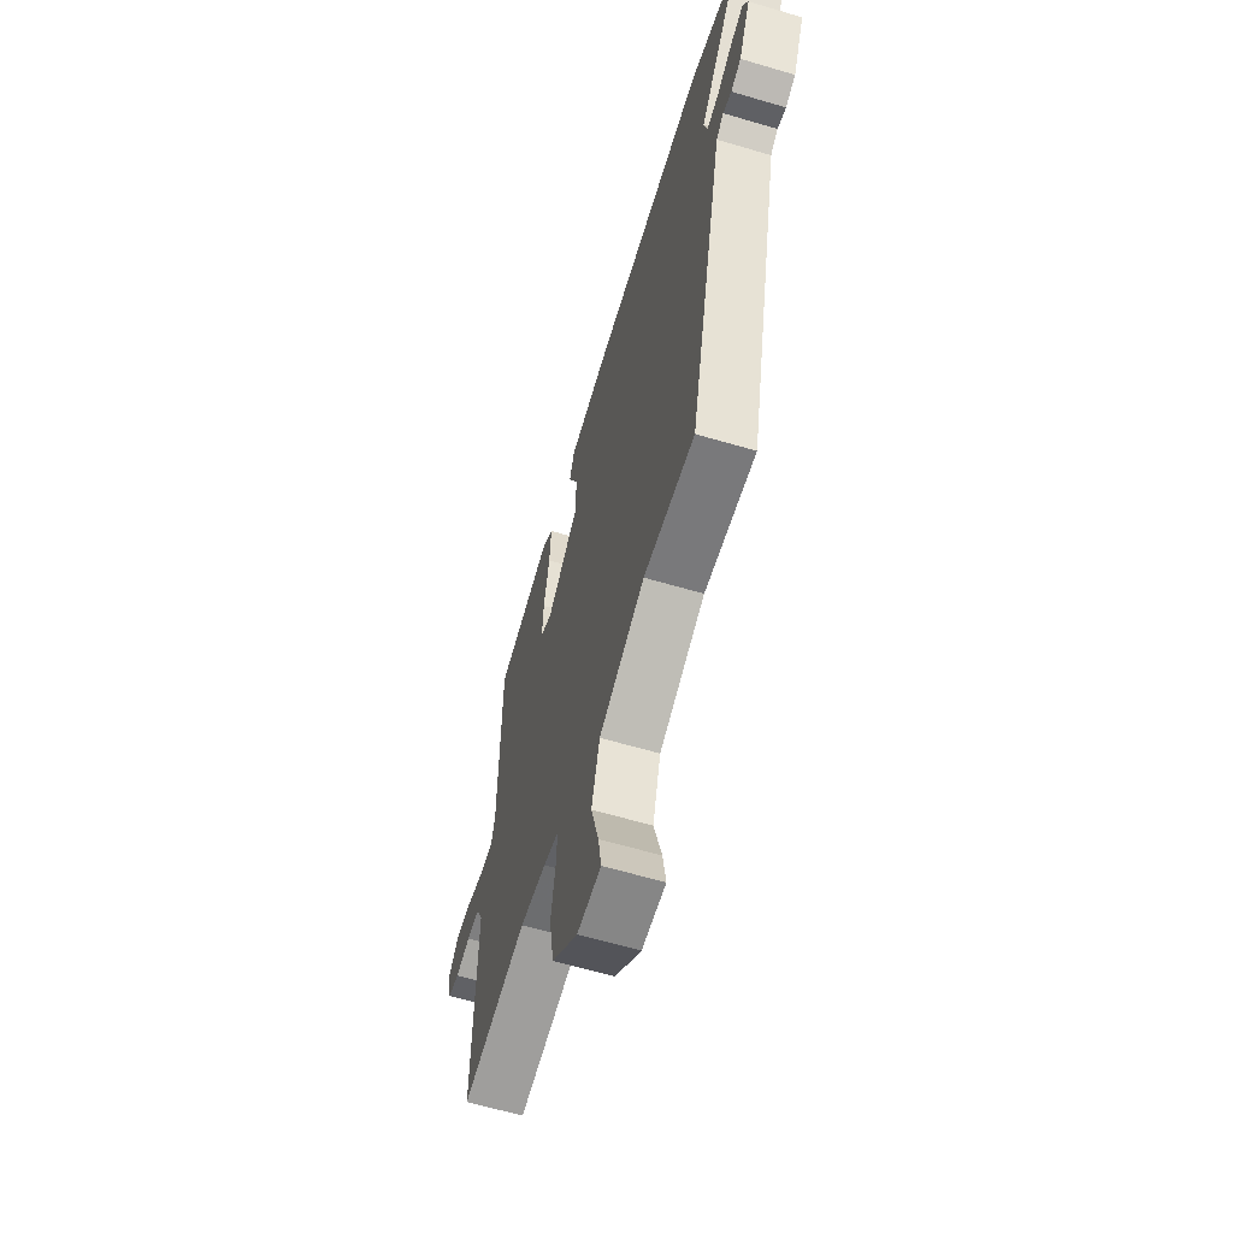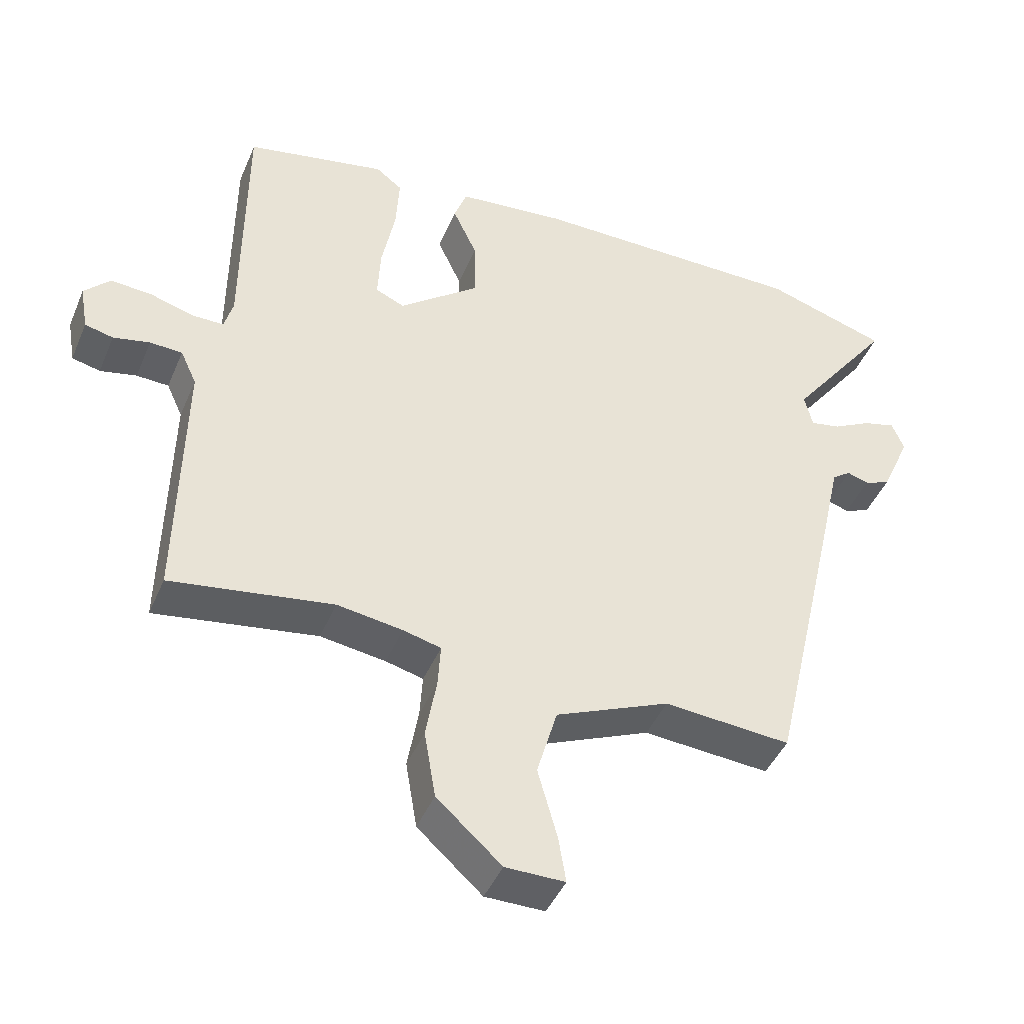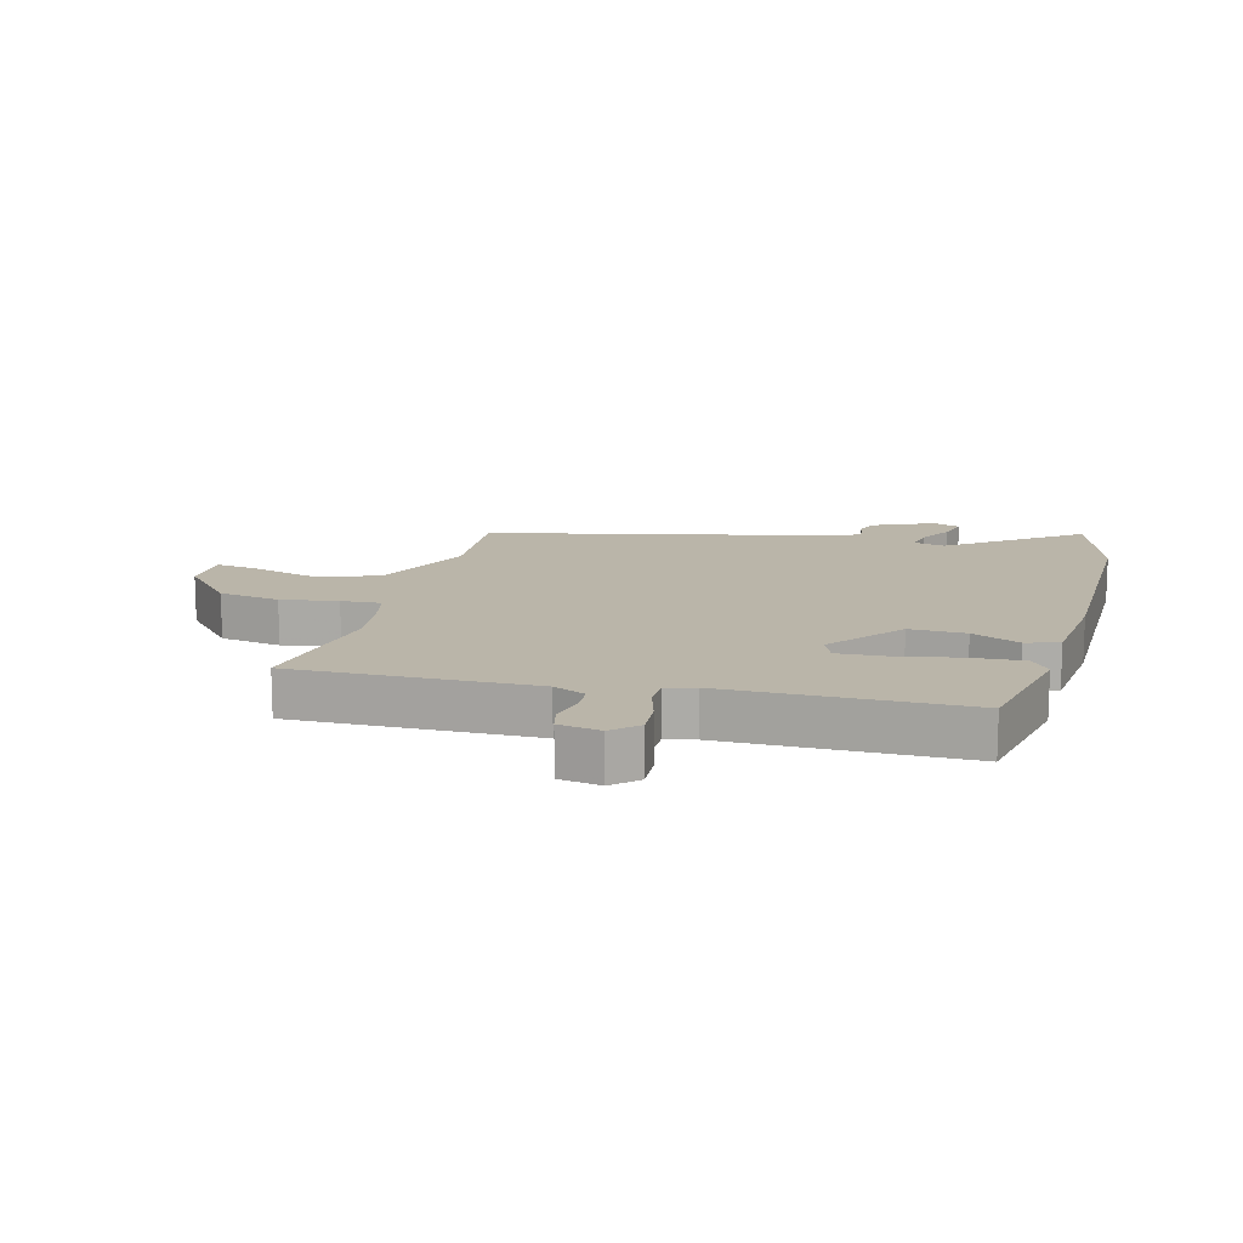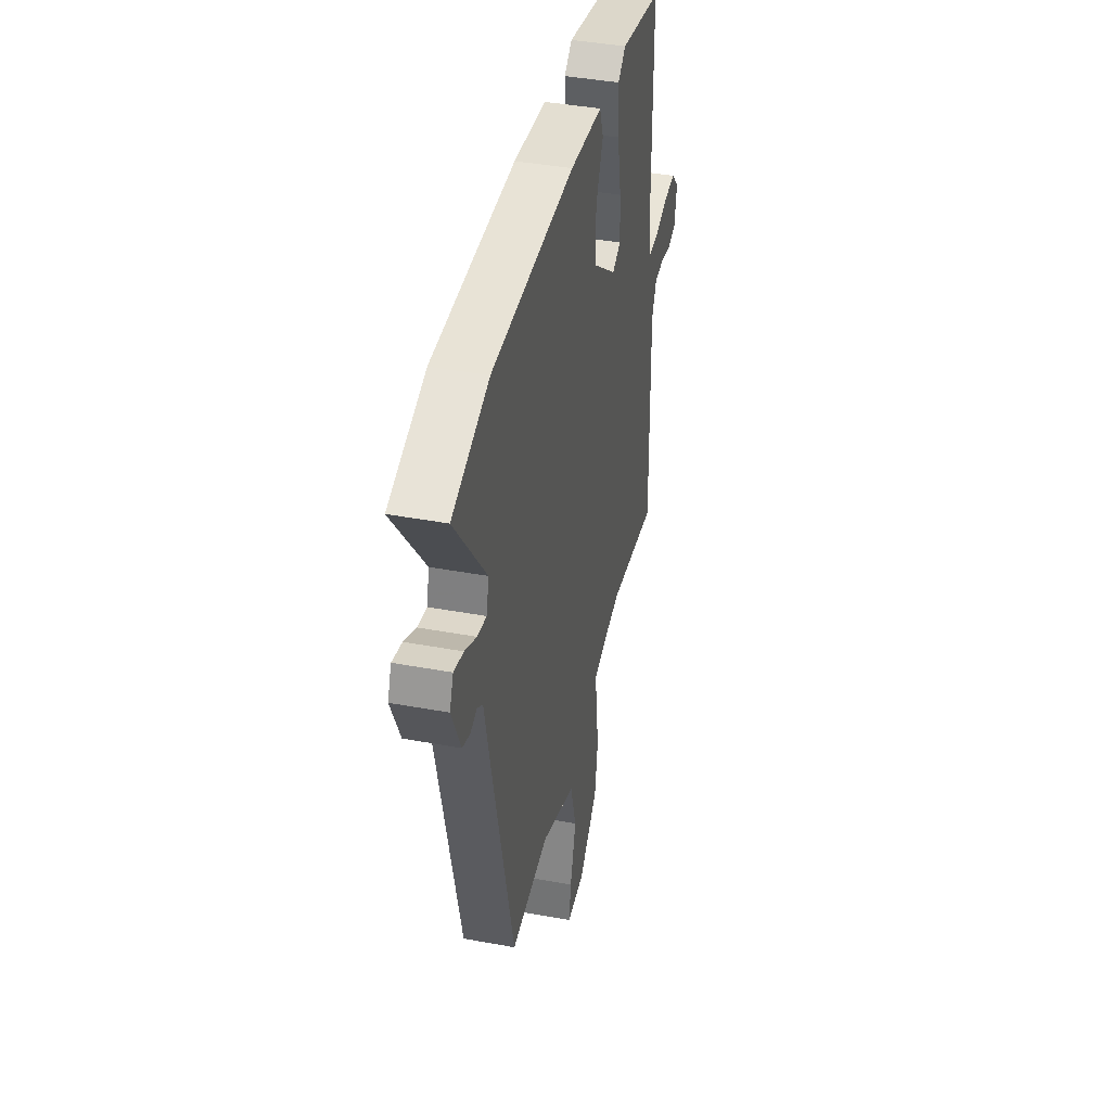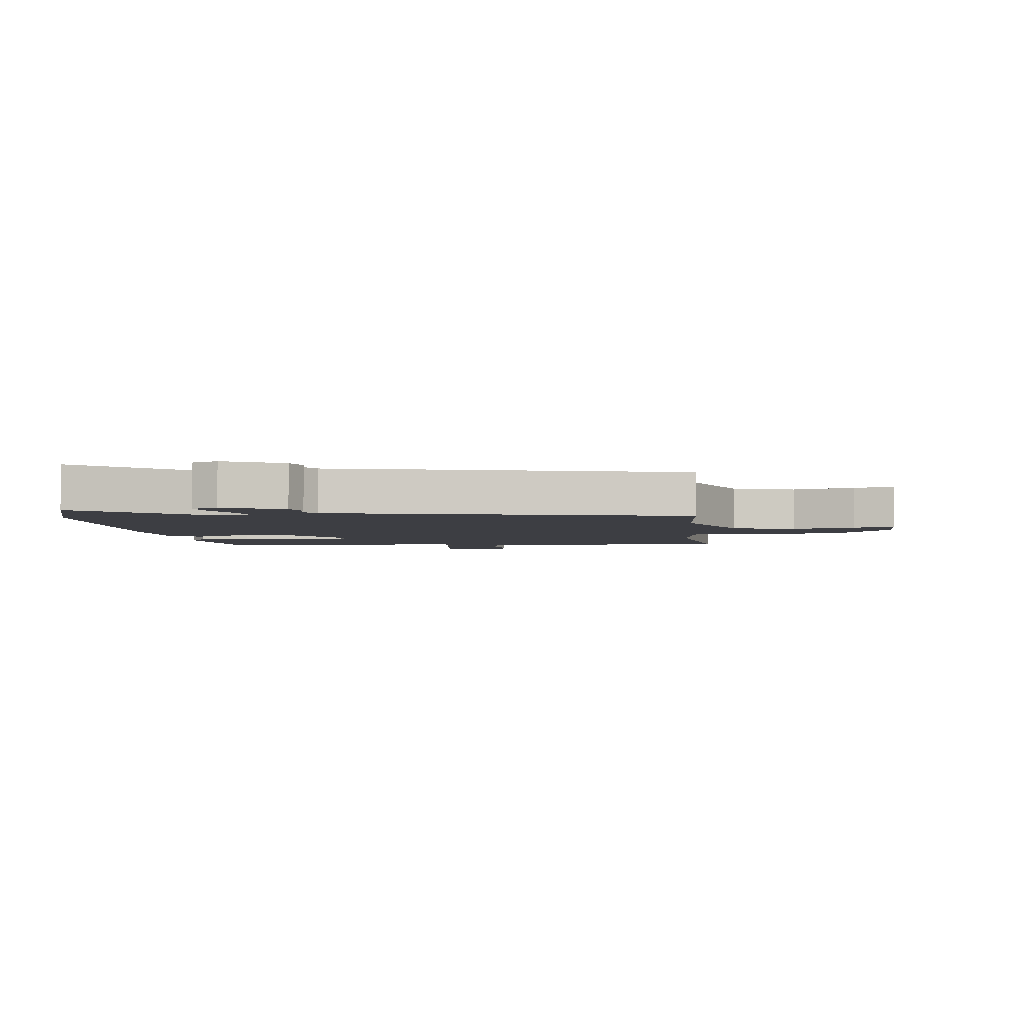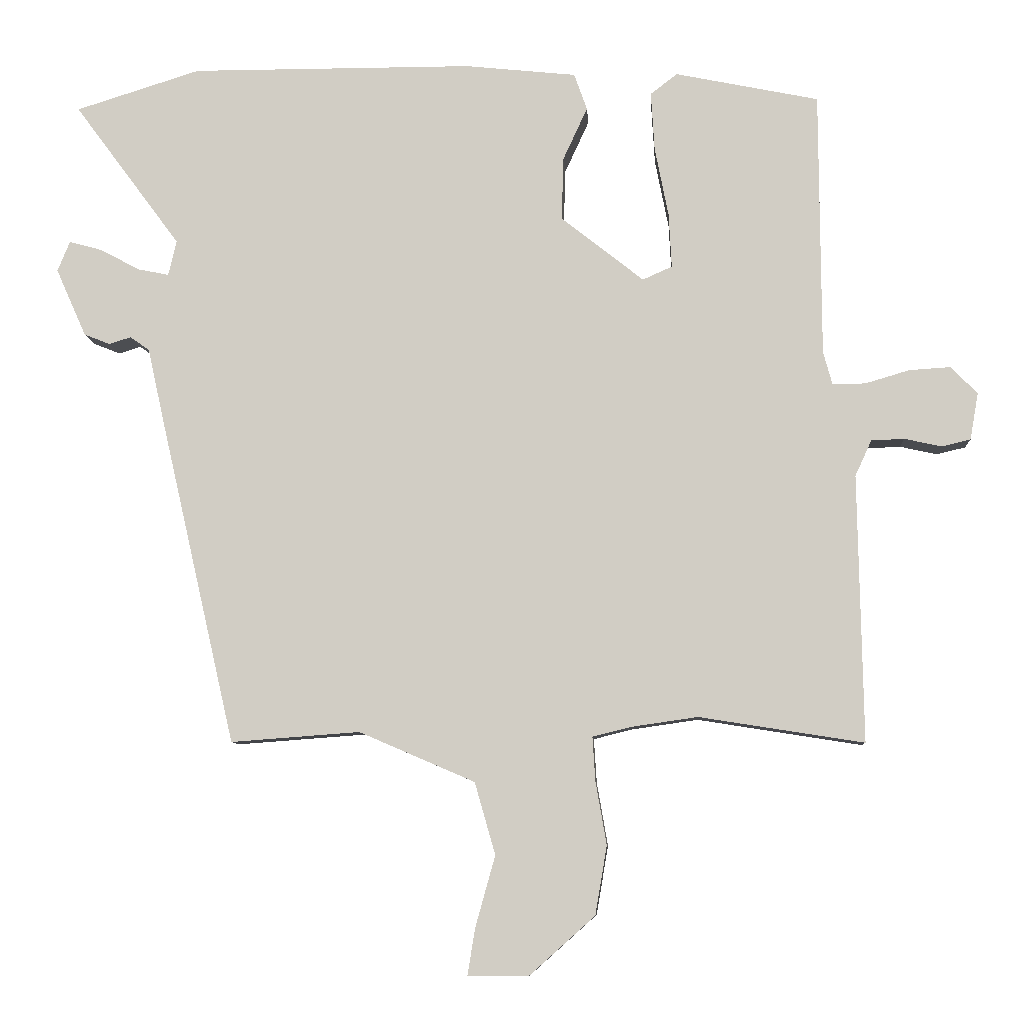
<metadata>
{"format":"obj","ext":"obj","renderer":"f3d","projection":"perspective","resolution":1024,"background":"white","views":[{"elev":-62.1,"azim":73.3,"up":"+Z"},{"elev":-44.2,"azim":-22.1,"up":"+Z"},{"elev":13.7,"azim":-74.9,"up":"+Y"},{"elev":41.5,"azim":102.6,"up":"+Z"},{"elev":-3.7,"azim":96.3,"up":"+Y"},{"elev":-8.1,"azim":-176.4,"up":"+Z"}]}
</metadata>
<code>
v -0.3 0.07 -0.468
v -0.54 0.07 -0.506
v -0.533 0.07 -0.117
v -0.557 0.07 -0.065
v -0.605 0.07 -0.063
v -0.659 0.07 -0.075
v -0.701 0.07 -0.065
v -0.713 0.07 0.003
v -0.675 0.07 0.043
v -0.614 0.07 0.039
v -0.55 0.07 0.02
v -0.502 0.07 0.02
v -0.489 0.07 0.068
v -0.487 0.07 0.453
v -0.278 0.07 0.496
v -0.239 0.07 0.466
v -0.244 0.07 0.381
v -0.264 0.07 0.279
v -0.268 0.07 0.2
v -0.225 0.07 0.181
v -0.105 0.07 0.276
v -0.107 0.07 0.367
v -0.143 0.07 0.445
v -0.124 0.07 0.498
v 0.038 0.07 0.515
v 0.449 0.07 0.516
v 0.631 0.07 0.459
v 0.476 0.07 0.25
v 0.488 0.07 0.199
v 0.533 0.07 0.208
v 0.591 0.07 0.239
v 0.639 0.07 0.252
v 0.657 0.07 0.208
v 0.613 0.07 0.109
v 0.575 0.07 0.094
v 0.543 0.07 0.104
v 0.515 0.07 0.084
v 0.491 0.07 -0.024
v 0.381 0.07 -0.502
v 0.193 0.07 -0.488
v 0.024 0.07 -0.561
v -0.006 0.07 -0.666
v 0.023 0.07 -0.77
v 0.034 0.07 -0.838
v -0.054 0.07 -0.838
v -0.15 0.07 -0.752
v -0.167 0.07 -0.652
v -0.151 0.07 -0.56
v -0.147 0.07 -0.496
v -0.203 0.07 -0.482
v -0.3 0 -0.468
v -0.54 0 -0.506
v -0.533 0 -0.117
v -0.557 0 -0.065
v -0.605 0 -0.063
v -0.659 0 -0.075
v -0.701 0 -0.065
v -0.713 0 0.003
v -0.675 0 0.043
v -0.614 0 0.039
v -0.55 0 0.02
v -0.502 0 0.02
v -0.489 0 0.068
v -0.487 0 0.453
v -0.278 0 0.496
v -0.239 0 0.466
v -0.244 0 0.381
v -0.264 0 0.279
v -0.268 0 0.2
v -0.225 0 0.181
v -0.105 0 0.276
v -0.107 0 0.367
v -0.143 0 0.445
v -0.124 0 0.498
v 0.038 0 0.515
v 0.449 0 0.516
v 0.631 0 0.459
v 0.476 0 0.25
v 0.488 0 0.199
v 0.533 0 0.208
v 0.591 0 0.239
v 0.639 0 0.252
v 0.657 0 0.208
v 0.613 0 0.109
v 0.575 0 0.094
v 0.543 0 0.104
v 0.515 0 0.084
v 0.491 0 -0.024
v 0.381 0 -0.502
v 0.193 0 -0.488
v 0.024 0 -0.561
v -0.006 0 -0.666
v 0.023 0 -0.77
v 0.034 0 -0.838
v -0.054 0 -0.838
v -0.15 0 -0.752
v -0.167 0 -0.652
v -0.151 0 -0.56
v -0.147 0 -0.496
v -0.203 0 -0.482
f 46 47 48
f 45 46 48
f 44 45 48
f 43 44 48
f 42 43 48
f 41 42 48 49
f 40 41 49
f 37 38 39 40
f 37 40 49 50
f 34 35 36
f 33 34 36
f 32 33 36
f 31 32 36
f 30 31 36
f 29 30 36 37
f 37 50 1
f 29 37 1
f 28 29 1
f 26 27 28
f 25 26 28
f 24 25 28
f 23 24 28
f 22 23 28
f 16 17 18
f 15 16 18
f 14 15 18
f 13 14 18
f 12 13 18 19
f 9 10 11
f 8 9 11
f 7 8 11
f 6 7 11
f 5 6 11
f 4 5 11 12
f 12 19 20
f 4 12 20
f 3 4 20
f 3 20 21
f 2 3 21
f 1 2 21
f 28 1 21
f 21 22 28
f 98 97 96
f 98 96 95
f 98 95 94
f 98 94 93
f 98 93 92
f 99 98 92 91
f 99 91 90
f 90 89 88 87
f 100 99 90 87
f 86 85 84
f 86 84 83
f 86 83 82
f 86 82 81
f 86 81 80
f 87 86 80 79
f 51 100 87
f 51 87 79
f 51 79 78
f 78 77 76
f 78 76 75
f 78 75 74
f 78 74 73
f 78 73 72
f 68 67 66
f 68 66 65
f 68 65 64
f 68 64 63
f 69 68 63 62
f 61 60 59
f 61 59 58
f 61 58 57
f 61 57 56
f 61 56 55
f 62 61 55 54
f 70 69 62
f 70 62 54
f 70 54 53
f 71 70 53
f 71 53 52
f 71 52 51
f 71 51 78
f 78 72 71
f 1 51 52 2
f 2 52 53 3
f 3 53 54 4
f 4 54 55 5
f 5 55 56 6
f 6 56 57 7
f 7 57 58 8
f 8 58 59 9
f 9 59 60 10
f 10 60 61 11
f 11 61 62 12
f 12 62 63 13
f 13 63 64 14
f 14 64 65 15
f 15 65 66 16
f 16 66 67 17
f 17 67 68 18
f 18 68 69 19
f 19 69 70 20
f 20 70 71 21
f 21 71 72 22
f 22 72 73 23
f 23 73 74 24
f 24 74 75 25
f 25 75 76 26
f 26 76 77 27
f 27 77 78 28
f 28 78 79 29
f 29 79 80 30
f 30 80 81 31
f 31 81 82 32
f 32 82 83 33
f 33 83 84 34
f 34 84 85 35
f 35 85 86 36
f 36 86 87 37
f 37 87 88 38
f 38 88 89 39
f 39 89 90 40
f 40 90 91 41
f 41 91 92 42
f 42 92 93 43
f 43 93 94 44
f 44 94 95 45
f 45 95 96 46
f 46 96 97 47
f 47 97 98 48
f 48 98 99 49
f 49 99 100 50
f 50 100 51 1

</code>
